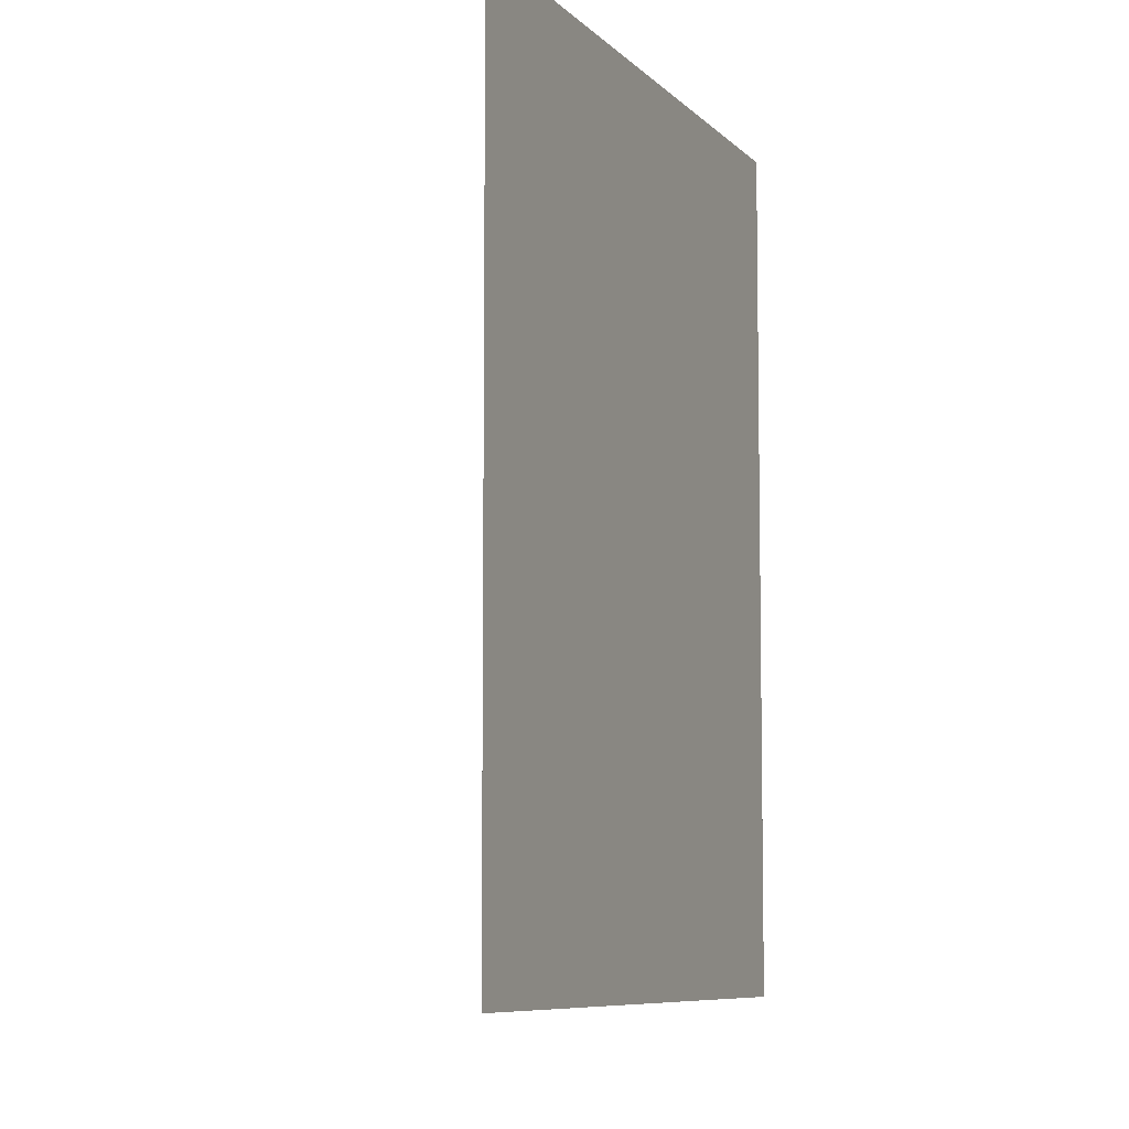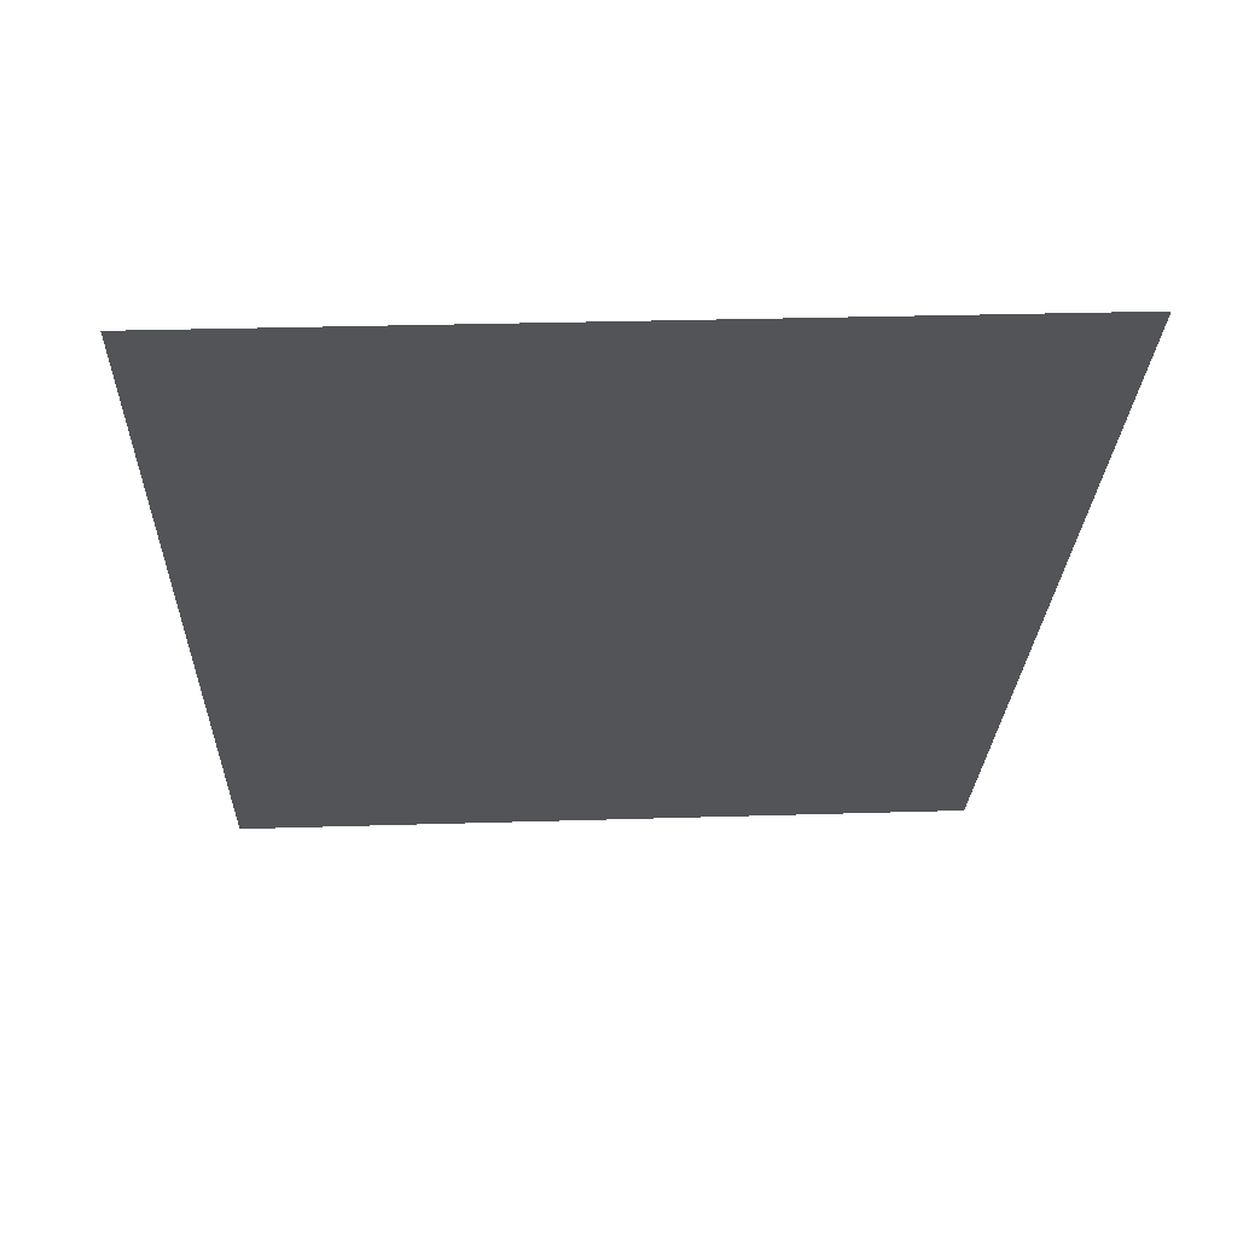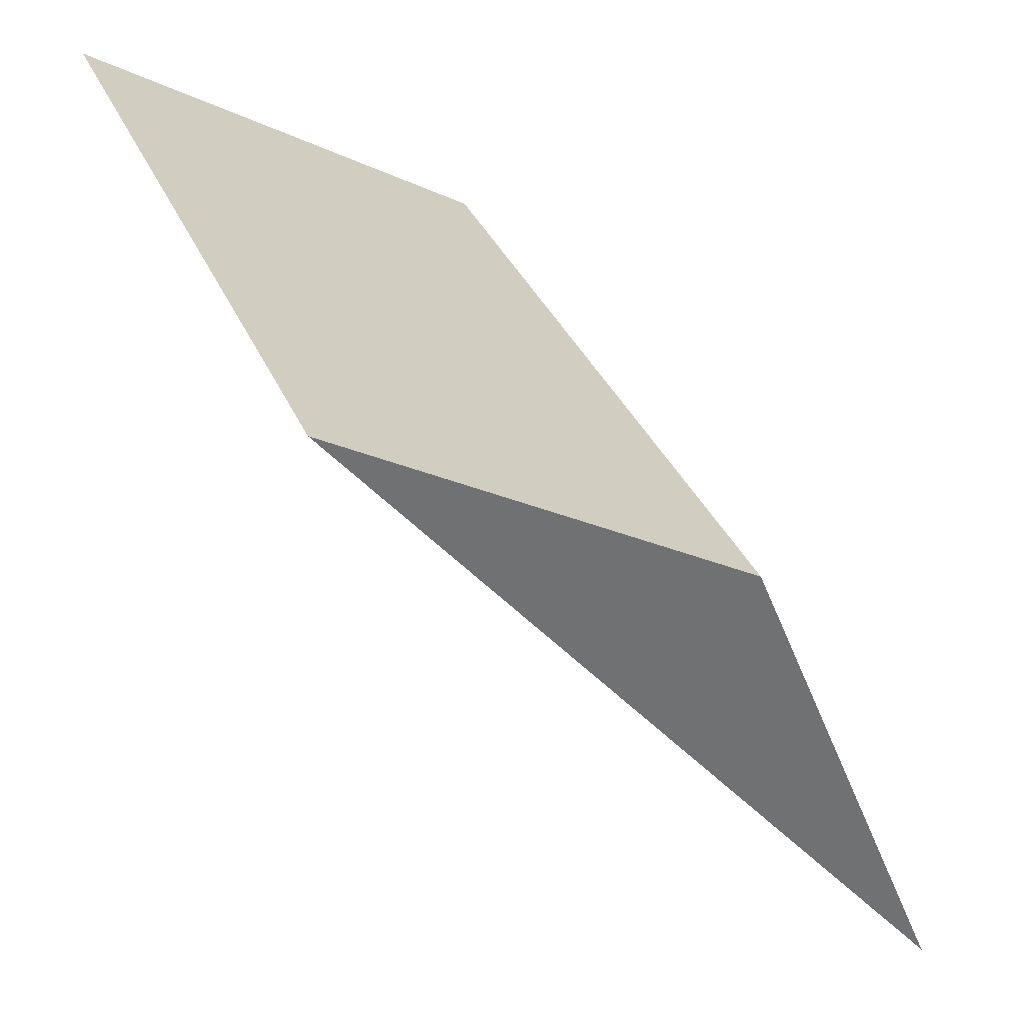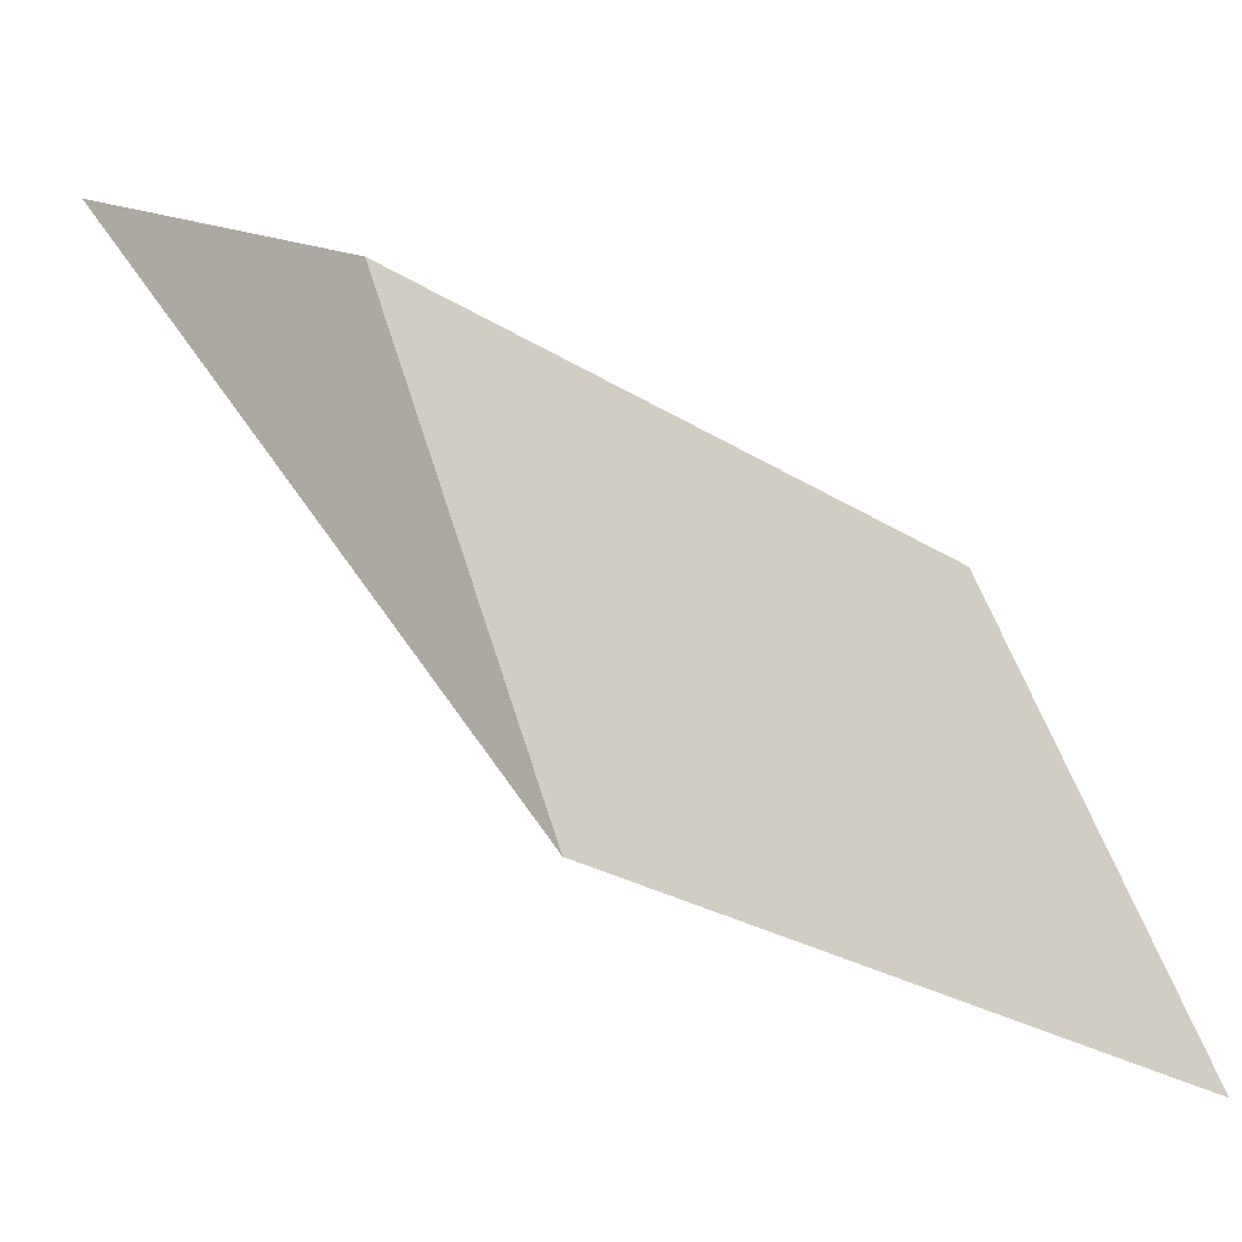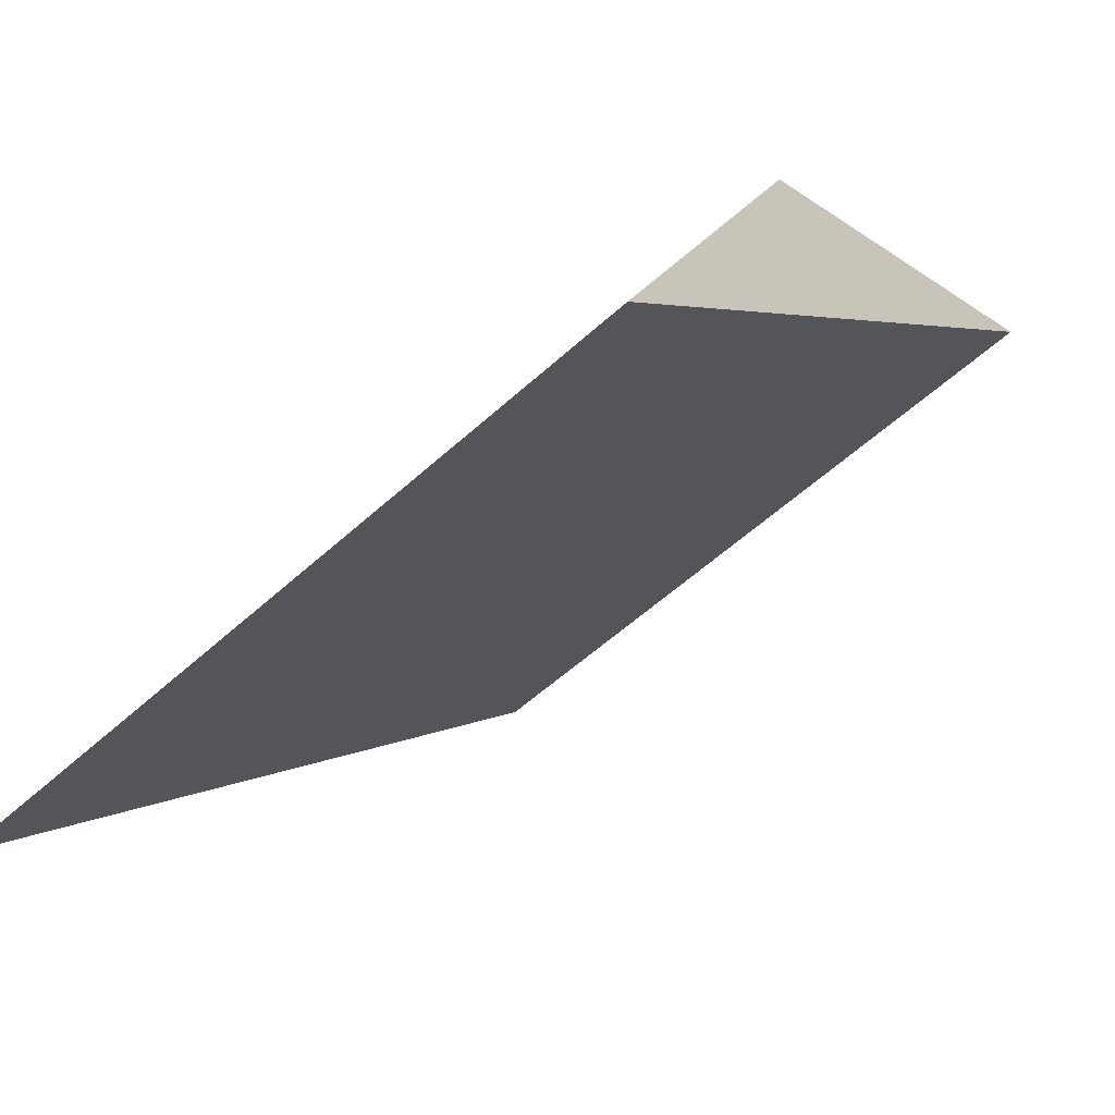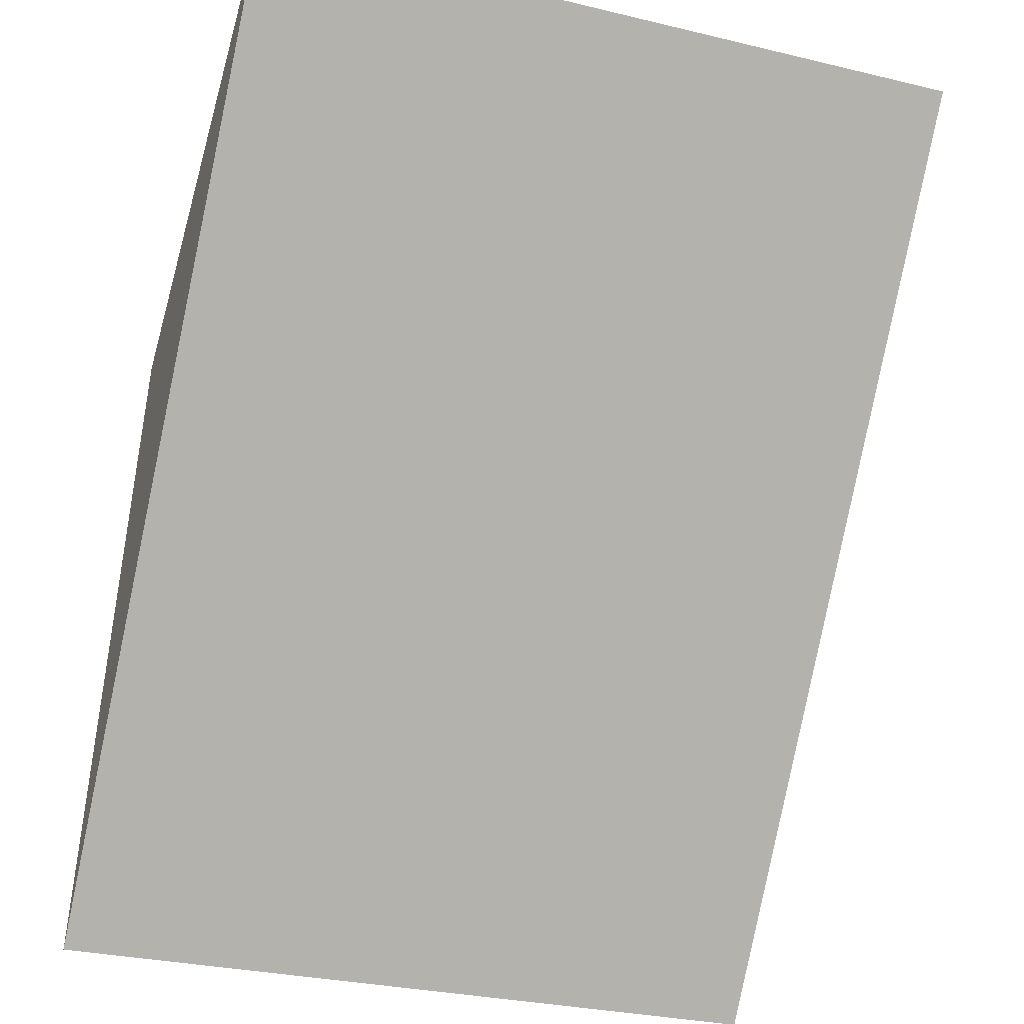
<metadata>
{"format":"obj","ext":"obj","renderer":"f3d","projection":"perspective","resolution":1024,"background":"white","views":[{"elev":-7.5,"azim":-135.9,"up":"+Y"},{"elev":28.7,"azim":87.3,"up":"+Z"},{"elev":36.0,"azim":158.2,"up":"+Z"},{"elev":-26.3,"azim":-134.9,"up":"+Z"},{"elev":-56.8,"azim":-46.6,"up":"+Z"},{"elev":-30.0,"azim":70.8,"up":"+Z"}]}
</metadata>
<code>
v -101.1 -6.353 81.02
v -101.1 -8.325 81.02
v -102.8 -6.353 78.85
v -102.2 -8.325 80.34
v -102.8 -8.325 78.85
v -102.2 -6.353 80.34
f 1 2 3
f 2 1 4
f 5 3 2
f 5 2 4
f 6 1 3
f 6 4 1
f 6 5 4
f 6 3 5

</code>
